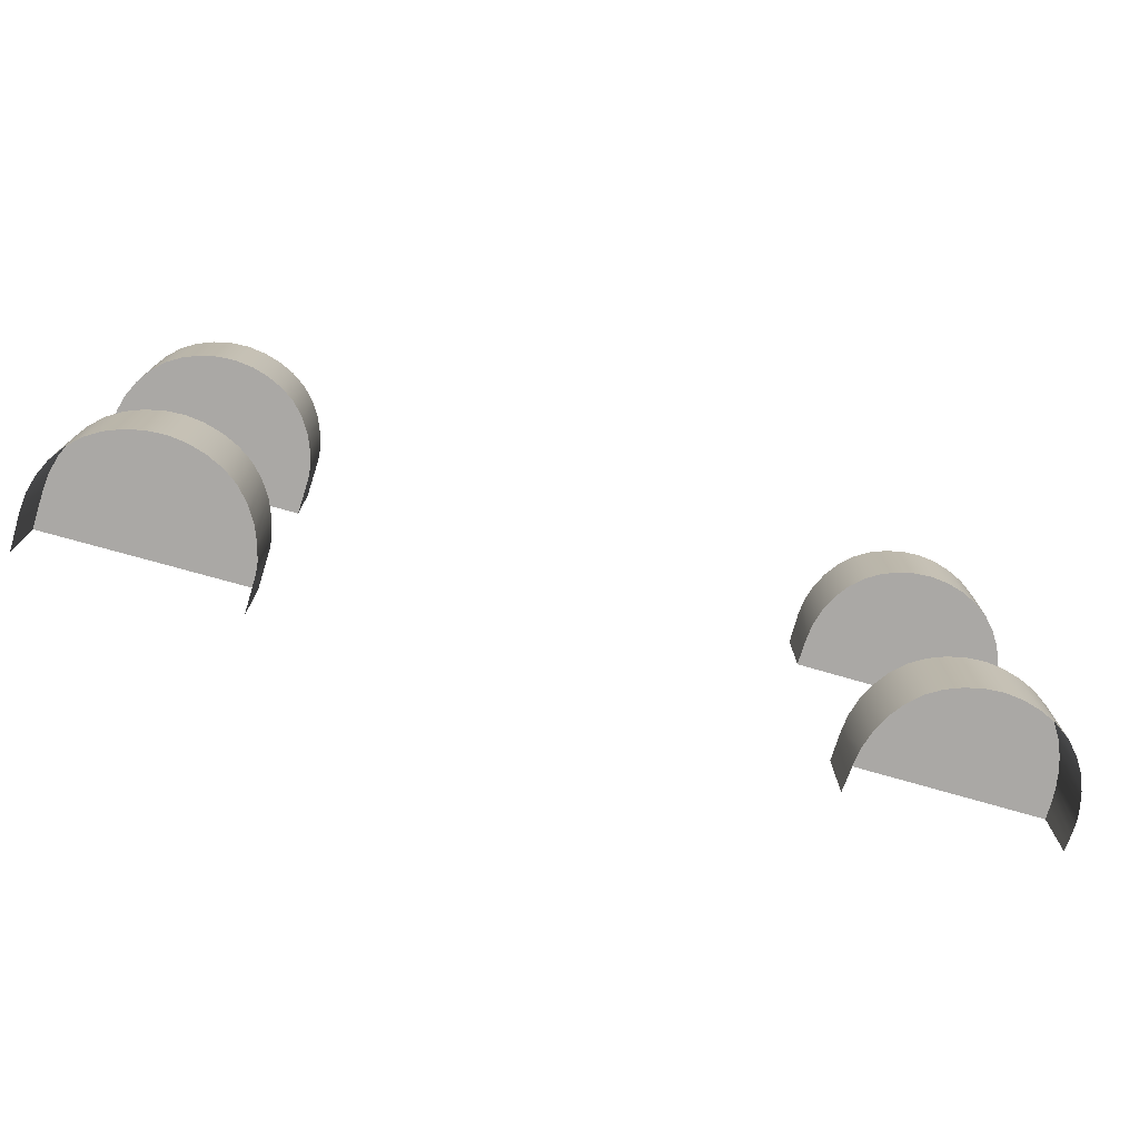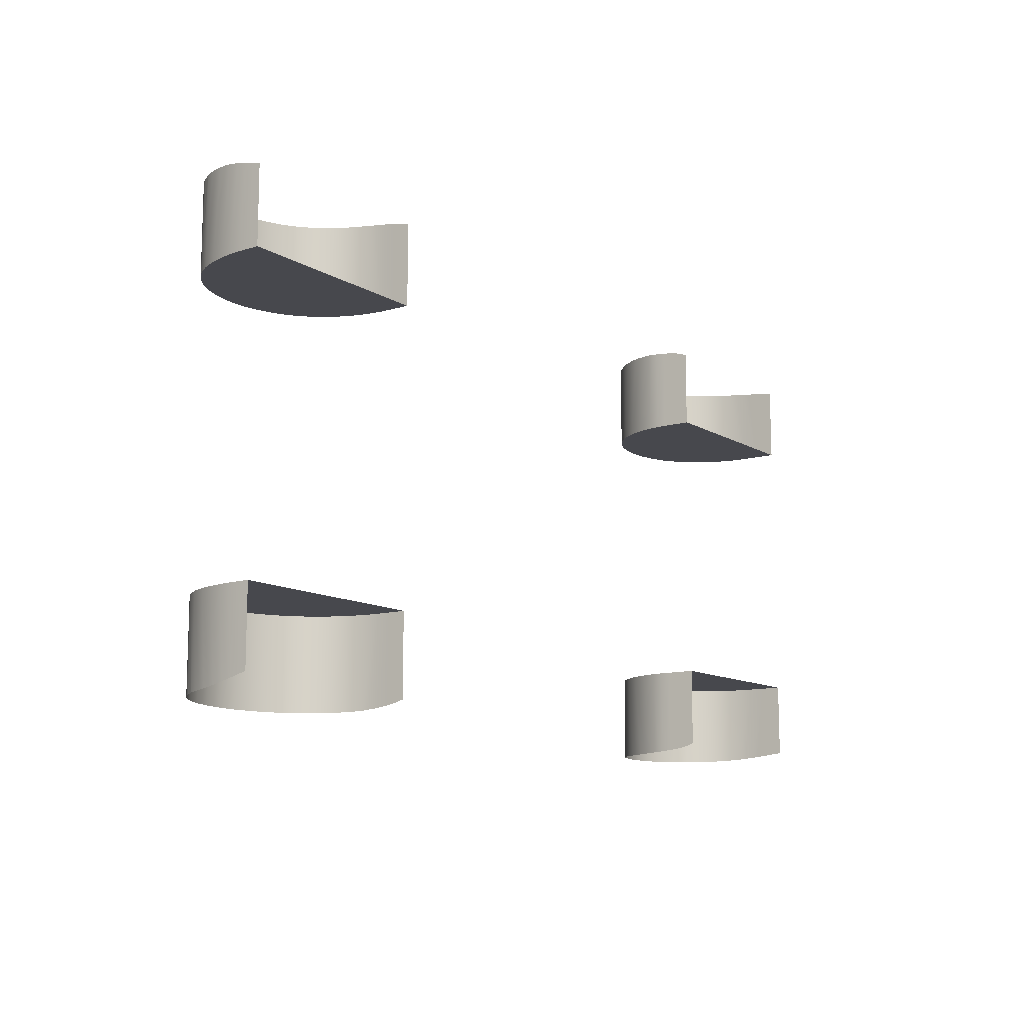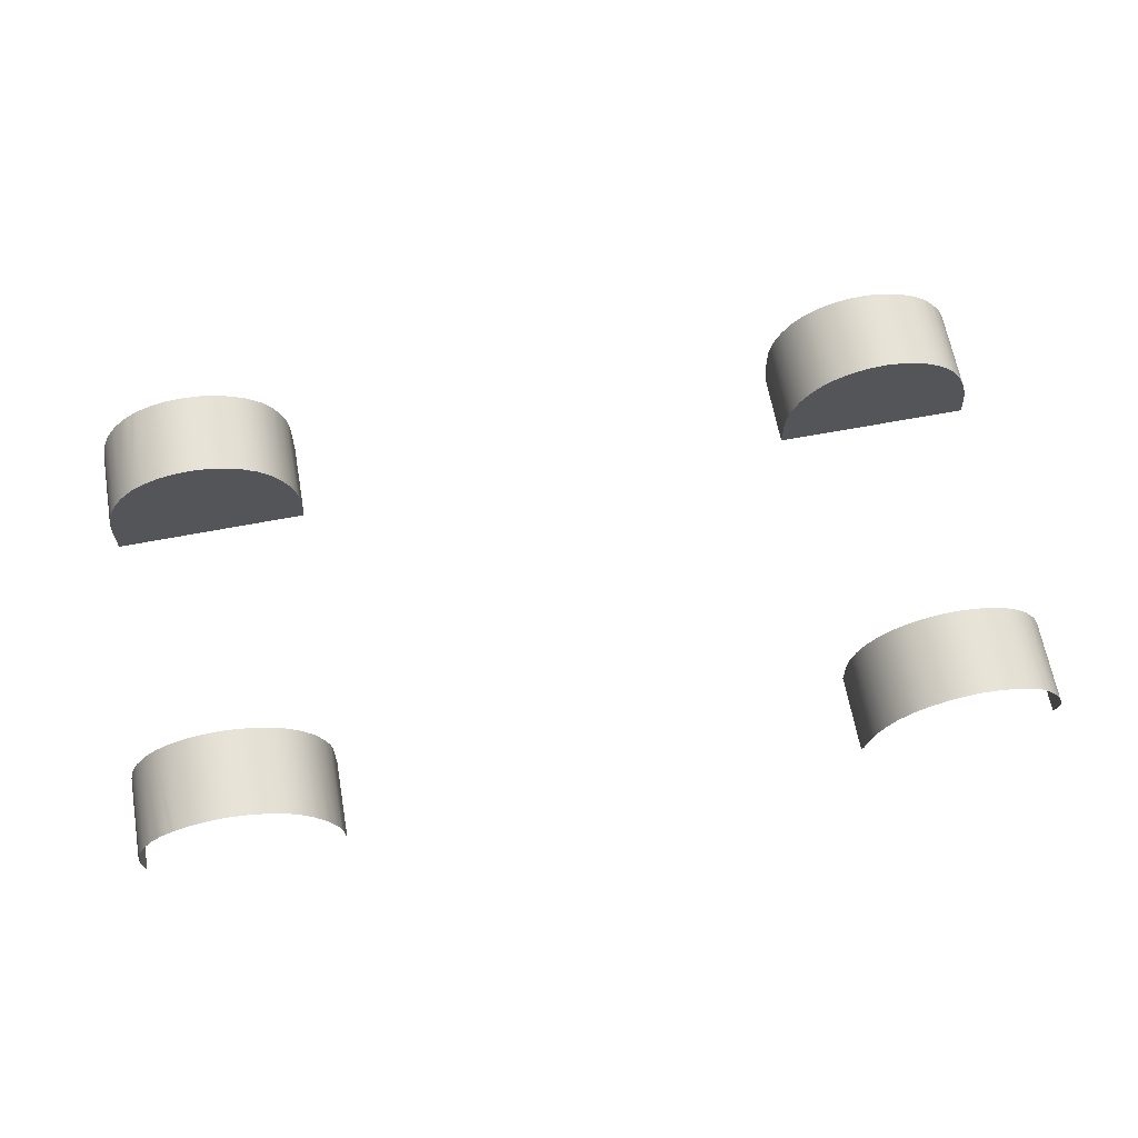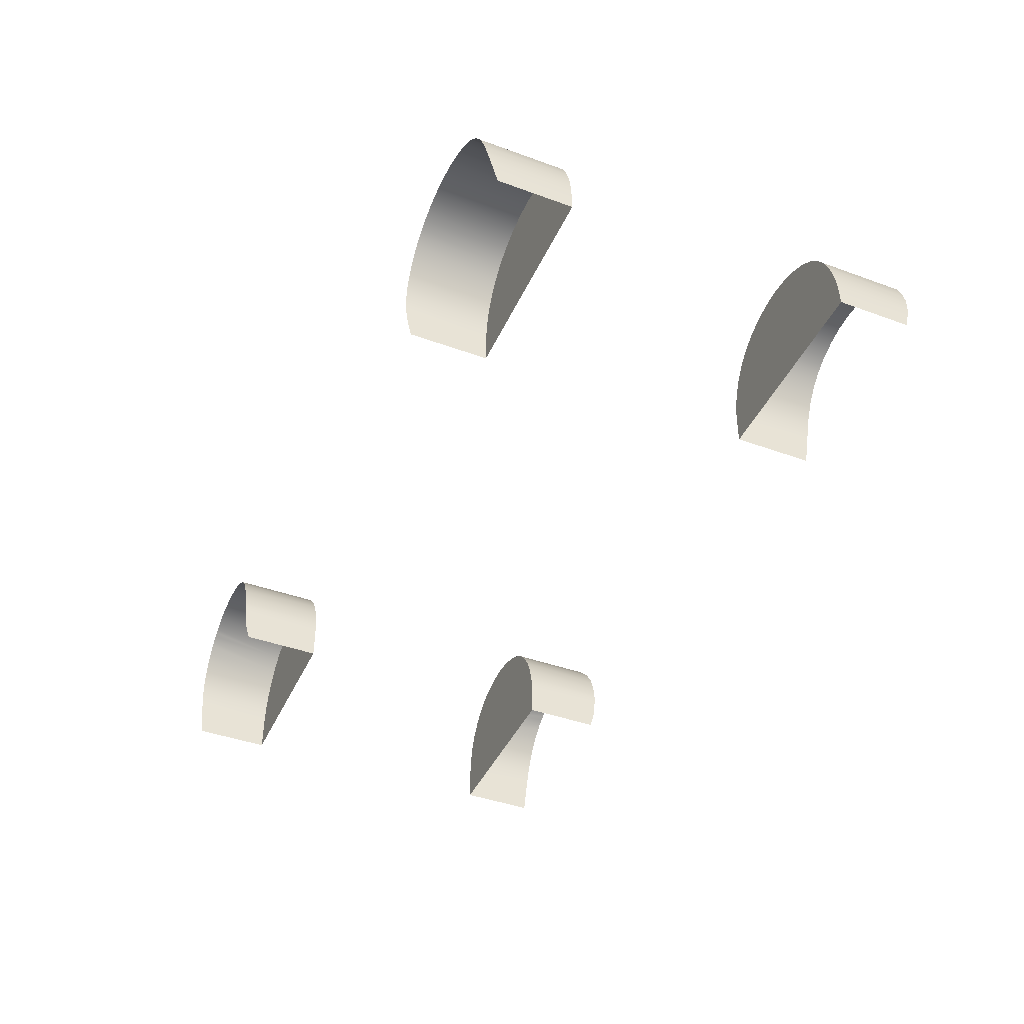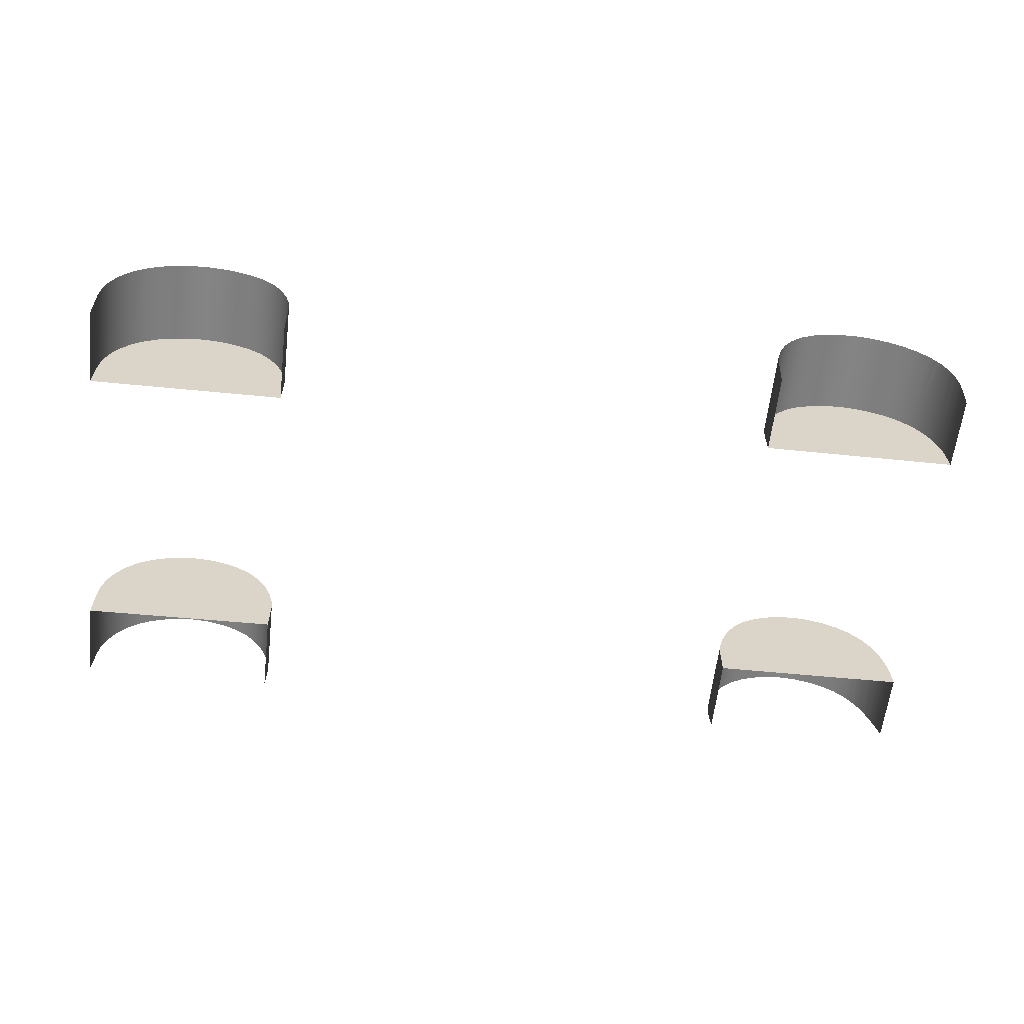
<metadata>
{"format":"obj","ext":"obj","renderer":"f3d","projection":"perspective","resolution":1024,"background":"white","views":[{"elev":-75.2,"azim":162.6,"up":"+Z"},{"elev":-11.8,"azim":-55.5,"up":"+Z"},{"elev":64.0,"azim":169.9,"up":"+Y"},{"elev":-41.9,"azim":-113.7,"up":"+Y"},{"elev":-61.3,"azim":173.5,"up":"+Y"}]}
</metadata>
<code>
v  -113.4 -40.22 -64.13
v  -114 -33.2 -64.13
v  -114 -33.2 -103.2
v  -115.9 -25.9 -64.13
v  -115.9 -25.9 -103.6
v  -113.4 -46.2 -64.13
v  -113.4 -40.22 -102.5
v  -119.1 -18.74 -64.13
v  -119.1 -18.74 -103.7
v  -113.4 -50.36 -64.13
v  -113.4 -46.2 -101.6
v  -123.5 -12.16 -64.13
v  -123.5 -12.16 -103.8
v  -113.4 -53.62 -64.13
v  -113.4 -50.36 -100.7
v  -129 -6.544 -64.13
v  -129 -6.544 -103.8
v  -135.5 -2.28 -64.13
v  -135.5 -2.28 -103.8
v  -142.6 0.757 -64.13
v  -142.6 0.757 -103.8
v  -150.3 2.694 -64.13
v  -150.3 2.694 -103.7
v  -158.1 3.387 -64.13
v  -158.1 3.387 -103.6
v  -166 2.694 -64.13
v  -166 2.694 -103.5
v  -173.6 0.757 -64.13
v  -173.6 0.757 -103.3
v  -180.8 -2.28 -64.13
v  -180.8 -2.28 -103.2
v  -187.2 -6.544 -64.13
v  -187.2 -6.544 -103
v  -192.7 -12.16 -64.13
v  -192.7 -12.16 -102.8
v  -197.1 -18.61 -64.13
v  -197.1 -18.61 -102.6
v  -200.1 -25.38 -64.13
v  -200.1 -25.38 -102.3
v  -201.9 -31.77 -64.13
v  -201.9 -31.77 -101.7
v  -202.9 -37.09 -64.13
v  -202.9 -37.09 -100.9
v  -203.4 -41.89 -64.13
v  -203.4 -41.89 -99.94
v  -203.7 -46.69 -64.13
v  -203.7 -46.69 -98.77
v  -203.8 -51.5 -64.13
v  -203.8 -51.5 -97.52
v  -113.7 -36.65 -102.9
v  -115 -29.46 -103.4
v  -117.5 -22.23 -103.6
v  -121.4 -15.31 -103.7
v  -113.4 -53.62 -99.86
v  -126.4 -9.213 -103.8
v  -132.2 -4.47 -103.8
v  -139.6 -0.5293 -103.8
v  -146.3 1.692 -103.7
v  -154.3 3.046 -103.6
v  -162 3.043 -103.5
v  -169.6 1.763 -103.4
v  -177 -0.6776 -103.3
v  -184 -4.384 -103.1
v  -189.8 -9.21 -102.9
v  -196.1 -17.1 -102.7
v  -198.5 -21.76 -102.5
v  -200.9 -28.35 -102
v  -202.4 -34.34 -101.4
v  -203.2 -39.46 -100.4
v  -203.6 -44.16 -99.38
v  -203.8 -49.07 -98.15
v  189.4 -1.078 -64.13
v  182.3 1.959 -64.13
v  182.3 1.959 -103.1
v  174.7 3.896 -64.13
v  174.7 3.896 -103.1
v  195.9 -5.342 -64.13
v  189.4 -1.078 -102.9
v  166.8 4.589 -64.13
v  166.8 4.589 -103.1
v  201.4 -10.96 -64.13
v  195.9 -5.342 -102.8
v  158.9 3.896 -64.13
v  158.9 3.896 -103.2
v  205.8 -17.54 -64.13
v  201.4 -10.96 -102.6
v  151.3 1.959 -64.13
v  151.3 1.959 -103.3
v  209 -24.7 -64.13
v  205.8 -17.54 -102.4
v  144.1 -1.078 -64.13
v  144.1 -1.078 -103.4
v  210.9 -32.27 -64.13
v  209 -24.7 -102.1
v  137.7 -5.342 -64.13
v  137.7 -5.342 -103.6
v  211.5 -40.08 -64.13
v  210.9 -32.27 -101.6
v  132.2 -10.96 -64.13
v  132.2 -10.96 -103.8
v  211.5 -47.08 -64.13
v  211.5 -40.08 -100.9
v  127.8 -17.54 -64.13
v  127.8 -17.54 -104
v  211.5 -52.21 -64.13
v  211.5 -47.08 -100.2
v  124.6 -24.7 -64.13
v  124.6 -24.7 -103.9
v  211.5 -56.4 -64.13
v  211.5 -52.21 -99.6
v  122.7 -31.35 -64.13
v  122.7 -31.35 -103.6
v  122.1 -36.43 -64.13
v  122.1 -36.43 -103.3
v  122.1 -40.56 -64.13
v  122.1 -40.56 -103
v  122.1 -44.37 -64.13
v  122.1 -44.37 -102.5
v  122.1 -47.8 -64.13
v  122.1 -47.8 -102
v  122.1 -50.82 -64.13
v  122.1 -50.82 -101.1
v  122.1 -53.62 -64.13
v  122.1 -53.62 -100.1
v  186 0.4043 -103
v  178.4 2.938 -103.1
v  191.2 -2.228 -102.9
v  170.9 4.225 -103.1
v  197.8 -7.244 -102.7
v  163.1 4.262 -103.2
v  203.5 -14.11 -102.5
v  155.2 2.947 -103.2
v  207.4 -21.11 -102.2
v  148 0.5596 -103.3
v  209.9 -28.35 -101.8
v  140.9 -3.233 -103.5
v  211.2 -36.12 -101.3
v  134.9 -8.143 -103.7
v  211.5 -43.47 -100.5
v  130.1 -14.07 -103.9
v  211.5 -49.51 -99.9
v  126.2 -21.02 -103.9
v  211.5 -56.4 -99.11
v  123.6 -28.18 -103.8
v  122.4 -33.81 -103.5
v  193.2 -3.553 -102.8
v  -194.4 -14.61 -102.8
v  -113.4 -40.22 64.13
v  -114 -33.2 103.2
v  -114 -33.2 64.13
v  -115.9 -25.9 103.6
v  -115.9 -25.9 64.13
v  -113.4 -46.2 64.13
v  -113.4 -40.22 102.5
v  -119.1 -18.74 103.7
v  -119.1 -18.74 64.13
v  -113.4 -50.36 64.13
v  -113.4 -46.2 101.6
v  -123.5 -12.16 103.8
v  -123.5 -12.16 64.13
v  -113.4 -53.62 64.13
v  -113.4 -50.36 100.7
v  -129 -6.544 103.8
v  -129 -6.544 64.13
v  -135.5 -2.28 103.8
v  -135.5 -2.28 64.13
v  -142.6 0.757 103.8
v  -142.6 0.757 64.13
v  -150.3 2.694 103.7
v  -150.3 2.694 64.13
v  -158.1 3.387 103.6
v  -158.1 3.387 64.13
v  -166 2.694 103.5
v  -166 2.694 64.13
v  -173.6 0.757 103.3
v  -173.6 0.757 64.13
v  -180.8 -2.28 103.2
v  -180.8 -2.28 64.13
v  -187.2 -6.544 103
v  -187.2 -6.544 64.13
v  -192.7 -12.16 102.8
v  -192.7 -12.16 64.13
v  -197.1 -18.61 102.6
v  -197.1 -18.61 64.13
v  -200.1 -25.38 102.3
v  -200.1 -25.38 64.13
v  -201.9 -31.77 101.7
v  -201.9 -31.77 64.13
v  -202.9 -37.09 100.9
v  -202.9 -37.09 64.13
v  -203.4 -41.89 99.94
v  -203.4 -41.89 64.13
v  -203.7 -46.69 98.77
v  -203.7 -46.69 64.13
v  -203.8 -51.5 97.52
v  -203.8 -51.5 64.13
v  -113.7 -36.65 102.9
v  -115 -29.46 103.4
v  -117.5 -22.23 103.6
v  -121.4 -15.31 103.7
v  -113.4 -53.62 99.86
v  -126.4 -9.213 103.8
v  -132.2 -4.47 103.8
v  -139.6 -0.5293 103.8
v  -146.3 1.692 103.7
v  -154.3 3.046 103.6
v  -162 3.043 103.5
v  -169.6 1.763 103.4
v  -177 -0.6776 103.3
v  -184 -4.384 103.1
v  -189.8 -9.21 102.9
v  -196.1 -17.1 102.7
v  -198.5 -21.76 102.5
v  -200.9 -28.35 102
v  -202.4 -34.34 101.4
v  -203.2 -39.46 100.4
v  -203.6 -44.16 99.38
v  -203.8 -49.07 98.15
v  189.4 -1.078 64.13
v  182.3 1.959 103.1
v  182.3 1.959 64.13
v  174.7 3.896 103.1
v  174.7 3.896 64.13
v  195.9 -5.342 64.13
v  189.4 -1.078 102.9
v  166.8 4.589 103.1
v  166.8 4.589 64.13
v  201.4 -10.96 64.13
v  195.9 -5.342 102.8
v  158.9 3.896 103.2
v  158.9 3.896 64.13
v  205.8 -17.54 64.13
v  201.4 -10.96 102.6
v  151.3 1.959 103.3
v  151.3 1.959 64.13
v  209 -24.7 64.13
v  205.8 -17.54 102.4
v  144.1 -1.078 103.4
v  144.1 -1.078 64.13
v  210.9 -32.27 64.13
v  209 -24.7 102.1
v  137.7 -5.342 103.6
v  137.7 -5.342 64.13
v  211.5 -40.08 64.13
v  210.9 -32.27 101.6
v  132.2 -10.96 103.8
v  132.2 -10.96 64.13
v  211.5 -47.08 64.13
v  211.5 -40.08 100.9
v  127.8 -17.54 104
v  127.8 -17.54 64.13
v  211.5 -52.21 64.13
v  211.5 -47.08 100.2
v  124.6 -24.7 103.9
v  124.6 -24.7 64.13
v  211.5 -56.4 64.13
v  211.5 -52.21 99.6
v  122.7 -31.35 103.6
v  122.7 -31.35 64.13
v  122.1 -36.43 103.3
v  122.1 -36.43 64.13
v  122.1 -40.56 103
v  122.1 -40.56 64.13
v  122.1 -44.37 102.5
v  122.1 -44.37 64.13
v  122.1 -47.8 102
v  122.1 -47.8 64.13
v  122.1 -50.82 101.1
v  122.1 -50.82 64.13
v  122.1 -53.62 100.1
v  122.1 -53.62 64.13
v  186 0.4043 103
v  178.4 2.938 103.1
v  191.2 -2.228 102.9
v  170.9 4.225 103.1
v  197.8 -7.244 102.7
v  163.1 4.262 103.2
v  203.5 -14.11 102.5
v  155.2 2.947 103.2
v  207.4 -21.11 102.2
v  148 0.5596 103.3
v  209.9 -28.35 101.8
v  140.9 -3.233 103.5
v  211.2 -36.12 101.3
v  134.9 -8.143 103.7
v  211.5 -43.47 100.5
v  130.1 -14.07 103.9
v  211.5 -49.51 99.9
v  126.2 -21.02 103.9
v  211.5 -56.4 99.11
v  123.6 -28.18 103.8
v  122.4 -33.81 103.5
v  193.2 -3.553 102.8
v  -194.4 -14.61 102.8
g Z187_WLCH_C_N_Z187_WLCH_C
f 1 2 3
f 2 4 5
f 6 1 7
f 4 8 9
f 10 6 11
f 8 12 13
f 14 10 15
f 12 16 17
f 16 18 19
f 18 20 21
f 20 22 23
f 22 24 25
f 24 26 27
f 26 28 29
f 28 30 31
f 30 32 33
f 32 34 35
f 34 36 37
f 36 38 39
f 38 40 41
f 40 42 43
f 42 44 45
f 44 46 47
f 46 48 49
f 46 44 6
f 48 46 10
f 42 1 6
f 2 1 22
f 24 22 1
f 40 26 1
f 4 2 20
f 12 8 20
f 18 16 12
f 38 28 26
f 30 28 34
f 36 34 28
f 50 1 3
f 51 2 5
f 11 6 7
f 52 4 9
f 15 10 11
f 53 8 13
f 54 14 15
f 55 12 17
f 56 16 19
f 57 18 21
f 58 20 23
f 59 22 25
f 60 24 27
f 61 26 29
f 62 28 31
f 63 30 33
f 64 32 35
f 65 34 37
f 66 36 39
f 67 38 41
f 68 40 43
f 69 42 45
f 70 44 47
f 71 46 49
f 10 46 6
f 14 48 10
f 44 42 6
f 20 2 22
f 26 24 1
f 42 40 1
f 8 4 20
f 18 12 20
f 40 38 26
f 32 30 34
f 38 36 28
f 72 73 74
f 73 75 76
f 77 72 78
f 75 79 80
f 81 77 82
f 79 83 84
f 85 81 86
f 83 87 88
f 89 85 90
f 87 91 92
f 93 89 94
f 91 95 96
f 97 93 98
f 95 99 100
f 101 97 102
f 99 103 104
f 105 101 106
f 103 107 108
f 109 105 110
f 107 111 112
f 111 113 114
f 113 115 116
f 115 117 118
f 117 119 120
f 119 121 122
f 121 123 124
f 121 119 101
f 123 121 105
f 97 101 117
f 119 117 101
f 75 93 97
f 79 97 115
f 73 89 93
f 85 89 73
f 72 77 81
f 107 87 83
f 91 87 99
f 103 99 87
f 111 107 115
f 125 72 74
f 126 73 76
f 127 77 78
f 128 75 80
f 129 81 82
f 130 79 84
f 131 85 86
f 132 83 88
f 133 89 90
f 134 87 92
f 135 93 94
f 136 91 96
f 137 97 98
f 138 95 100
f 139 101 102
f 140 99 104
f 141 105 106
f 142 103 108
f 143 109 110
f 144 107 112
f 145 111 114
f 114 113 116
f 116 115 118
f 118 117 120
f 120 119 122
f 122 121 124
f 105 121 101
f 109 123 105
f 115 97 117
f 79 75 97
f 83 79 115
f 75 73 93
f 81 85 73
f 73 72 81
f 115 107 83
f 95 91 99
f 107 103 87
f 113 111 115
f 108 107 144
f 112 111 145
f 104 103 142
f 100 99 140
f 96 95 138
f 92 91 136
f 88 87 134
f 84 83 132
f 80 79 130
f 76 75 128
f 74 73 126
f 78 72 125
f 82 77 146
f 146 77 127
f 86 81 129
f 90 85 131
f 94 89 133
f 98 93 135
f 102 97 137
f 106 101 139
f 110 105 141
f 3 2 51
f 7 1 50
f 5 4 52
f 9 8 53
f 13 12 55
f 17 16 56
f 19 18 57
f 21 20 58
f 23 22 59
f 25 24 60
f 27 26 61
f 29 28 62
f 31 30 63
f 33 32 64
f 35 34 147
f 147 34 65
f 37 36 66
f 39 38 67
f 41 40 68
f 43 42 69
f 45 44 70
f 47 46 71
f 148 149 150
f 150 151 152
f 153 154 148
f 152 155 156
f 157 158 153
f 156 159 160
f 161 162 157
f 160 163 164
f 164 165 166
f 166 167 168
f 168 169 170
f 170 171 172
f 172 173 174
f 174 175 176
f 176 177 178
f 178 179 180
f 180 181 182
f 182 183 184
f 184 185 186
f 186 187 188
f 188 189 190
f 190 191 192
f 192 193 194
f 194 195 196
f 194 153 192
f 196 157 194
f 190 153 148
f 150 170 148
f 172 148 170
f 188 148 174
f 152 168 150
f 160 168 156
f 166 160 164
f 186 174 176
f 178 182 176
f 184 176 182
f 197 149 148
f 198 151 150
f 158 154 153
f 199 155 152
f 162 158 157
f 200 159 156
f 201 162 161
f 202 163 160
f 203 165 164
f 204 167 166
f 205 169 168
f 206 171 170
f 207 173 172
f 208 175 174
f 209 177 176
f 210 179 178
f 211 181 180
f 212 183 182
f 213 185 184
f 214 187 186
f 215 189 188
f 216 191 190
f 217 193 192
f 218 195 194
f 157 153 194
f 161 157 196
f 192 153 190
f 168 170 150
f 174 148 172
f 190 148 188
f 156 168 152
f 166 168 160
f 188 174 186
f 180 182 178
f 186 176 184
f 219 220 221
f 221 222 223
f 224 225 219
f 223 226 227
f 228 229 224
f 227 230 231
f 232 233 228
f 231 234 235
f 236 237 232
f 235 238 239
f 240 241 236
f 239 242 243
f 244 245 240
f 243 246 247
f 248 249 244
f 247 250 251
f 252 253 248
f 251 254 255
f 256 257 252
f 255 258 259
f 259 260 261
f 261 262 263
f 263 264 265
f 265 266 267
f 267 268 269
f 269 270 271
f 269 248 267
f 271 252 269
f 244 265 248
f 267 248 265
f 223 244 240
f 227 263 244
f 221 240 236
f 232 221 236
f 219 228 224
f 255 231 235
f 239 247 235
f 251 235 247
f 259 263 255
f 272 220 219
f 273 222 221
f 274 225 224
f 275 226 223
f 276 229 228
f 277 230 227
f 278 233 232
f 279 234 231
f 280 237 236
f 281 238 235
f 282 241 240
f 283 242 239
f 284 245 244
f 285 246 243
f 286 249 248
f 287 250 247
f 288 253 252
f 289 254 251
f 290 257 256
f 291 258 255
f 292 260 259
f 260 262 261
f 262 264 263
f 264 266 265
f 266 268 267
f 268 270 269
f 252 248 269
f 256 252 271
f 263 265 244
f 227 244 223
f 231 263 227
f 223 240 221
f 228 221 232
f 221 228 219
f 263 231 255
f 243 247 239
f 255 235 251
f 261 263 259
f 254 291 255
f 258 292 259
f 250 289 251
f 246 287 247
f 242 285 243
f 238 283 239
f 234 281 235
f 230 279 231
f 226 277 227
f 222 275 223
f 220 273 221
f 225 272 219
f 229 293 224
f 293 274 224
f 233 276 228
f 237 278 232
f 241 280 236
f 245 282 240
f 249 284 244
f 253 286 248
f 257 288 252
f 149 198 150
f 154 197 148
f 151 199 152
f 155 200 156
f 159 202 160
f 163 203 164
f 165 204 166
f 167 205 168
f 169 206 170
f 171 207 172
f 173 208 174
f 175 209 176
f 177 210 178
f 179 211 180
f 181 294 182
f 294 212 182
f 183 213 184
f 185 214 186
f 187 215 188
f 189 216 190
f 191 217 192
f 193 218 194

</code>
